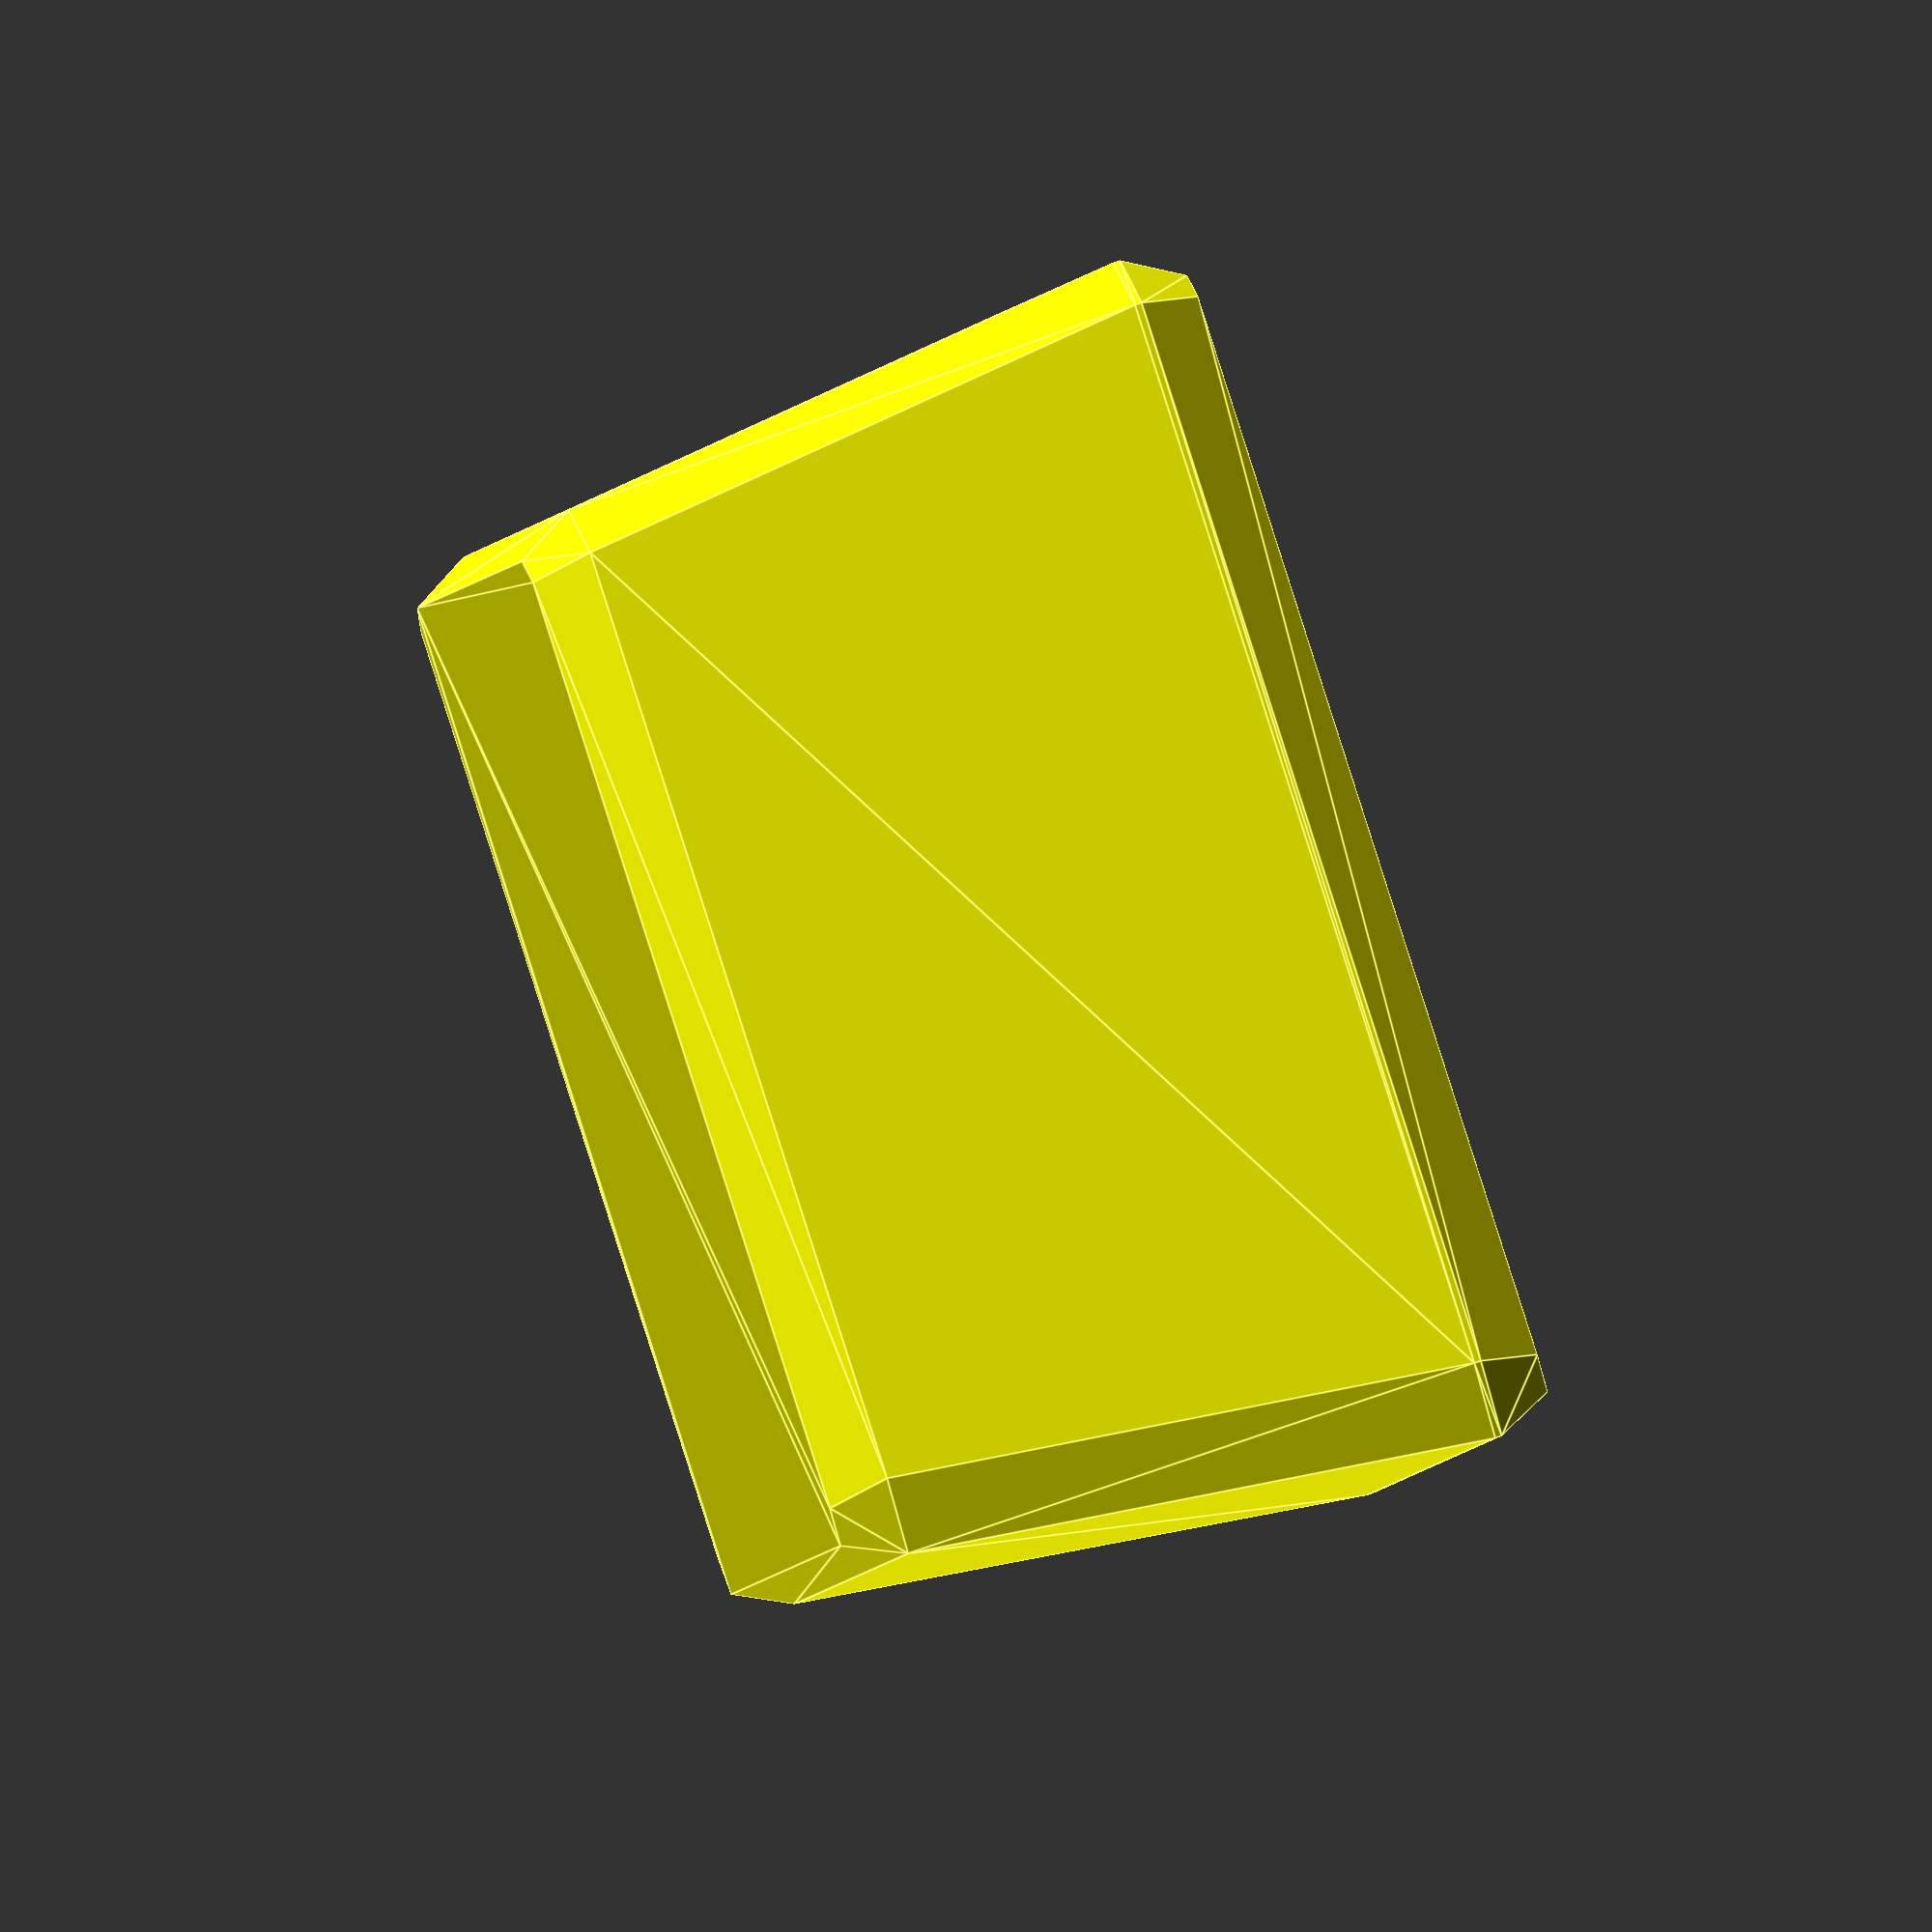
<openscad>
// More information: https://danielupshaw.com/openscad-rounded-corners/

module roundedcube_simple(size = [1, 1, 1], center = false, radius = 0.5) {
	// If single value, convert to [x, y, z] vector
	size = (size[0] == undef) ? [size, size, size] : size;

	translate = (center == false) ?
		[radius, radius, radius] :
		[
			radius - (size[0] / 2),
			radius - (size[1] / 2),
			radius - (size[2] / 2)
	];

	translate(v = translate)
	minkowski() {
		cube(size = [
			size[0] - (radius * 2),
			size[1] - (radius * 2),
			size[2] - (radius * 2)
		]);
		sphere(r = radius);
	}
}

module roundedcube_tapered(size = [1, 1, 1], center = false, radius = 0.5) {
	// If single value, convert to [x, y, z] vector
	size = (size[0] == undef) ? [size, size, size] : size;

	translate = (center == false) ?
		[radius, radius, radius] :
		[
			radius - (size[0] / 2),
			radius - (size[1] / 2),
			radius - (size[2] / 2)
	];

	translate(v = translate)

    hull() {

        minkowski() {
            cube(size = [
                size[0] - (radius * 2),
                size[1] - (radius * 2),
                0.1 //size[2] - (radius * 2)
            ]);
            sphere(r = radius);
        }

        translate([+1, +1, size[2]]) {
            minkowski() {
                cube(size = [
                    size[0] - 2 - (radius * 2),
                    size[1] - 2 - (radius * 2),
                    0.1 //size[2] - 2 - (radius * 2)
                ]);
                sphere(r = radius);
            }
        }
    }
}


// Module: Create tapering cube
module tapered_cube(bottom_size, top_size, height) {
    hull() {
        // Bottom cube
        cube(bottom_size, center = true);

        // Top cube (translated up)
        translate([0, 0, height]) {
            cube(top_size, center = true);
        }
    }
}
    
//translate(v = [2.5, -0.5, 5])
//translate(v = [0, 0, 0])
//color("Yellow")
//roundedcube_simple([14, 14, 7], false, 0.5);

rotate([0, 180, 0])
translate([0, 0, -6])
difference() {

    color("Yellow")
        translate(v = [0, 0, 0])
        roundedcube_tapered([18, 18, 8.5], true, 1);

    // Create a tapering cube hole on inside
    color("red")
        translate([0, 0, -5])
        tapered_cube(bottom_size = [15.65, 15.65, 0.1], top_size = [14.75, 14.75, 0.1], height = 10);
}


</openscad>
<views>
elev=111.3 azim=340.5 roll=288.9 proj=o view=edges
</views>
